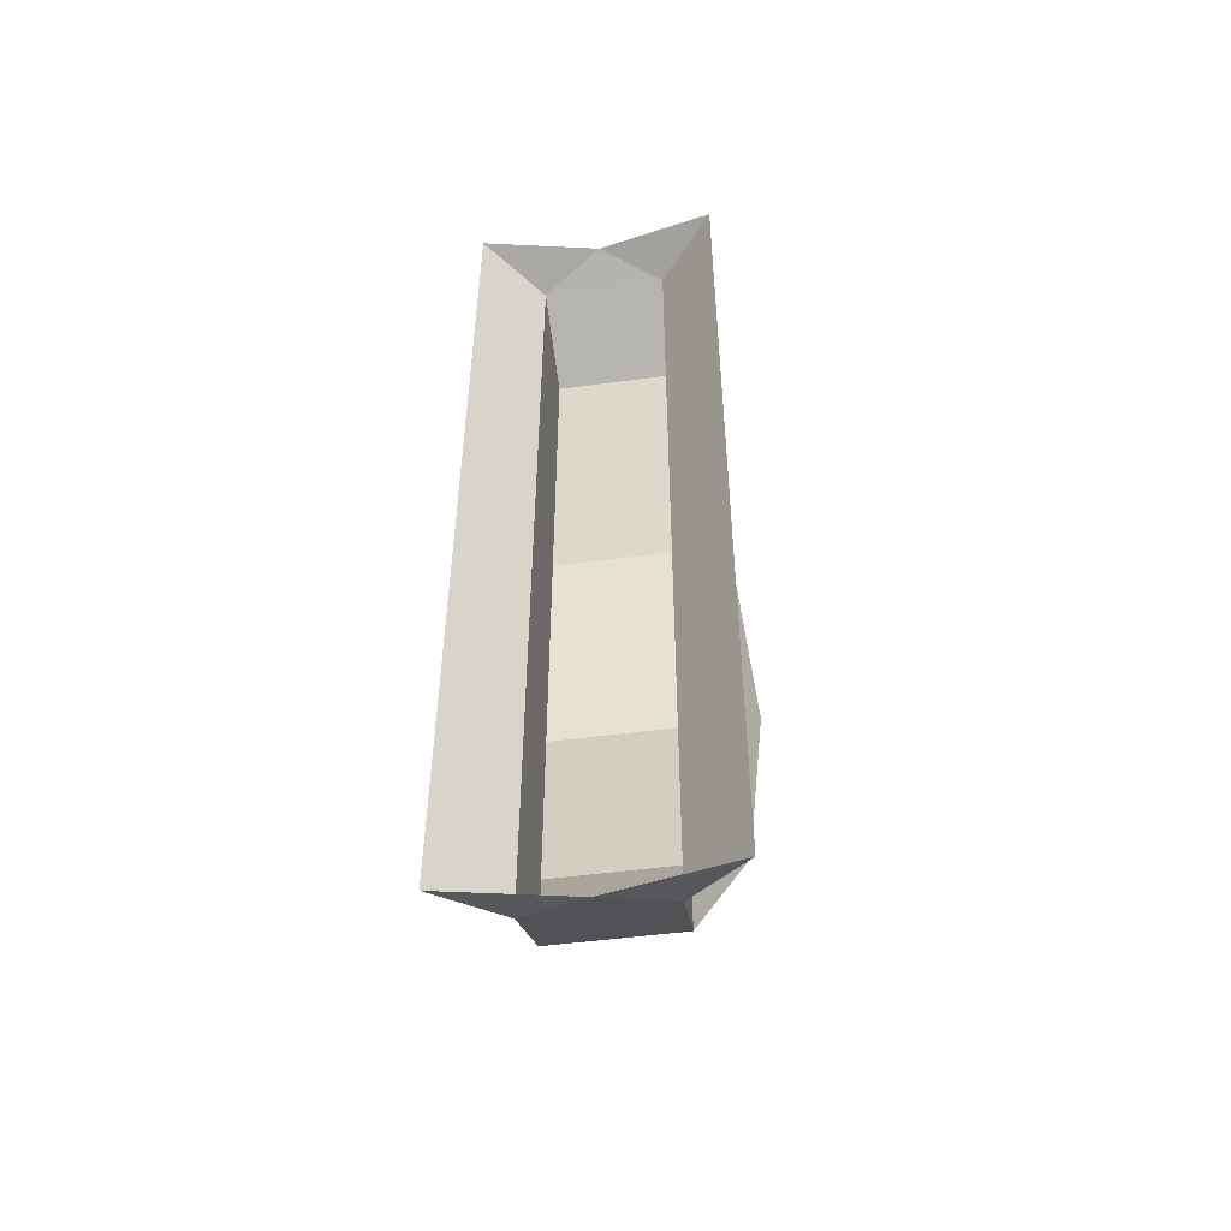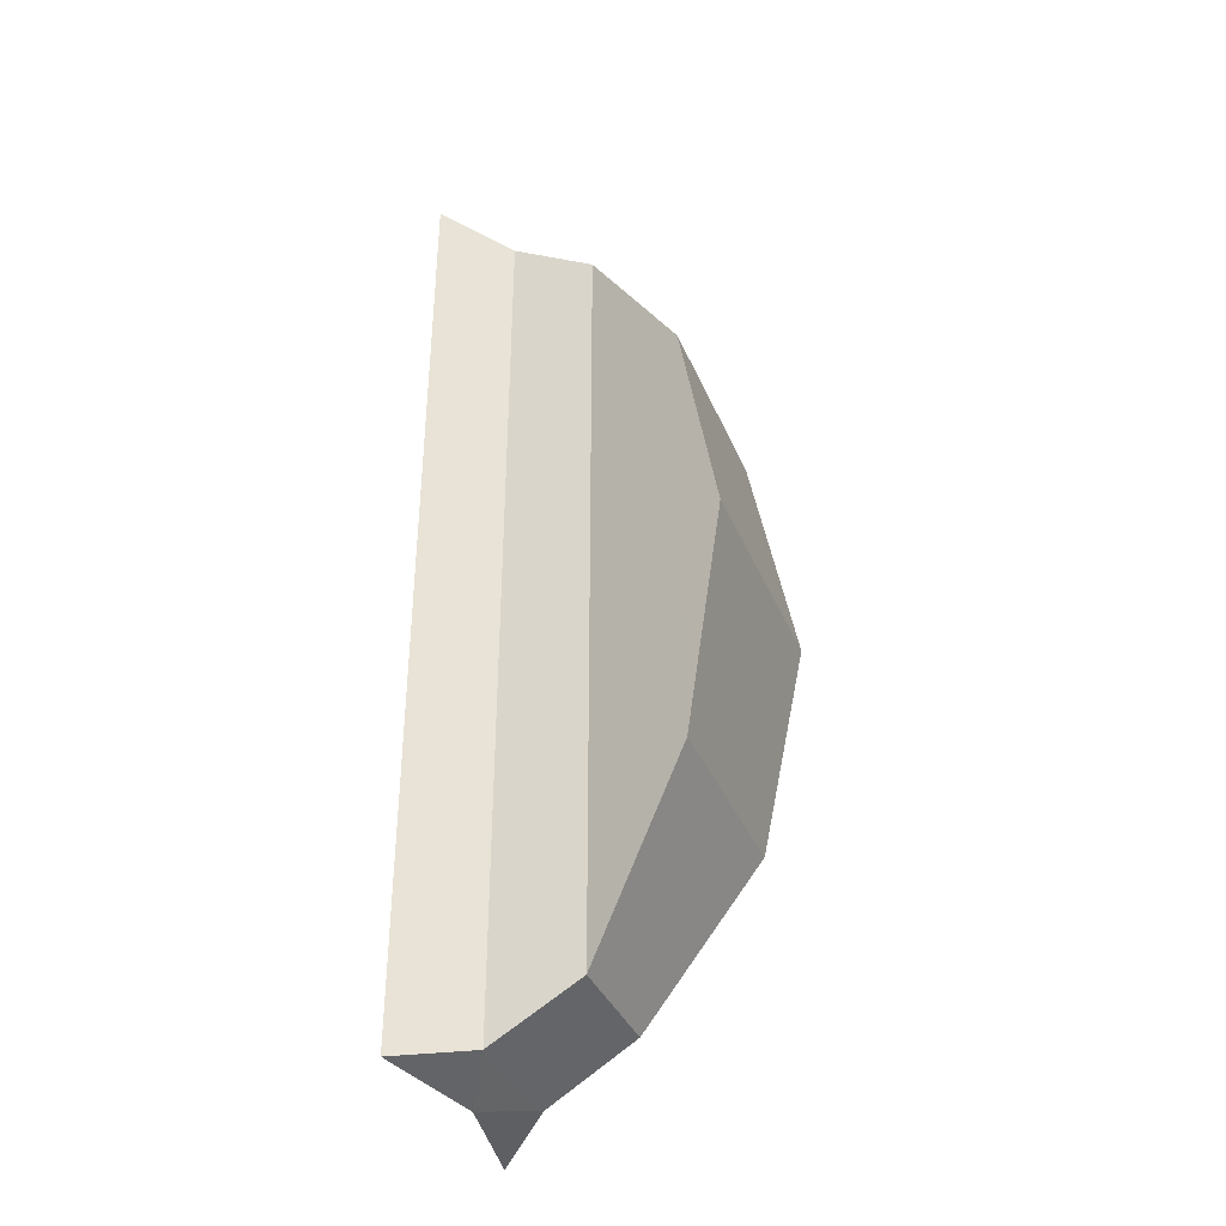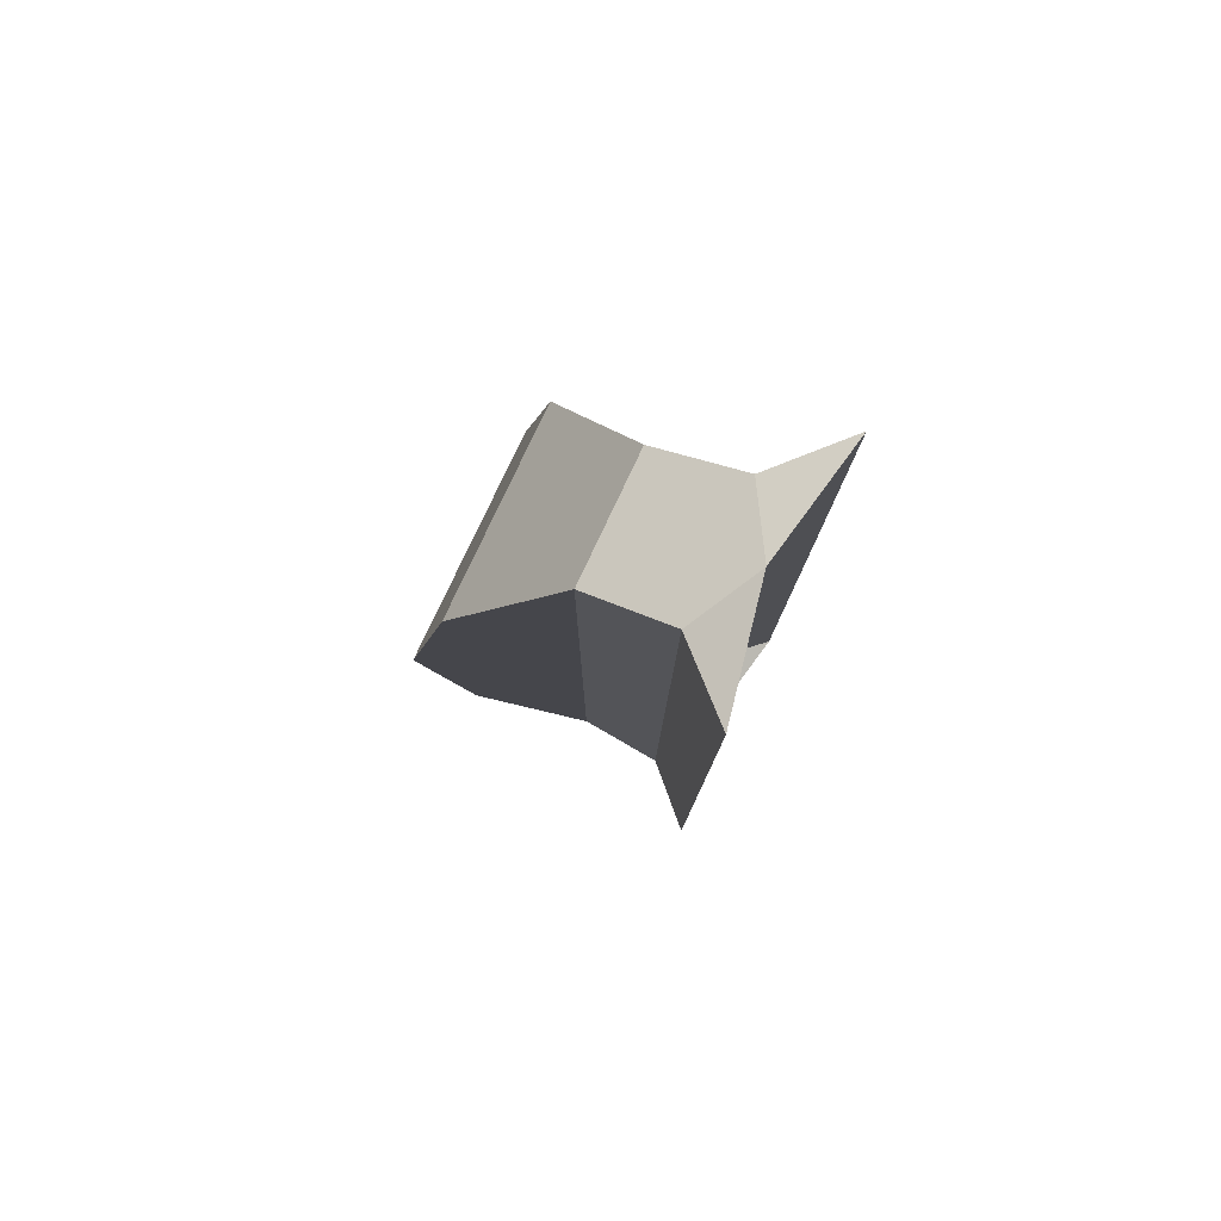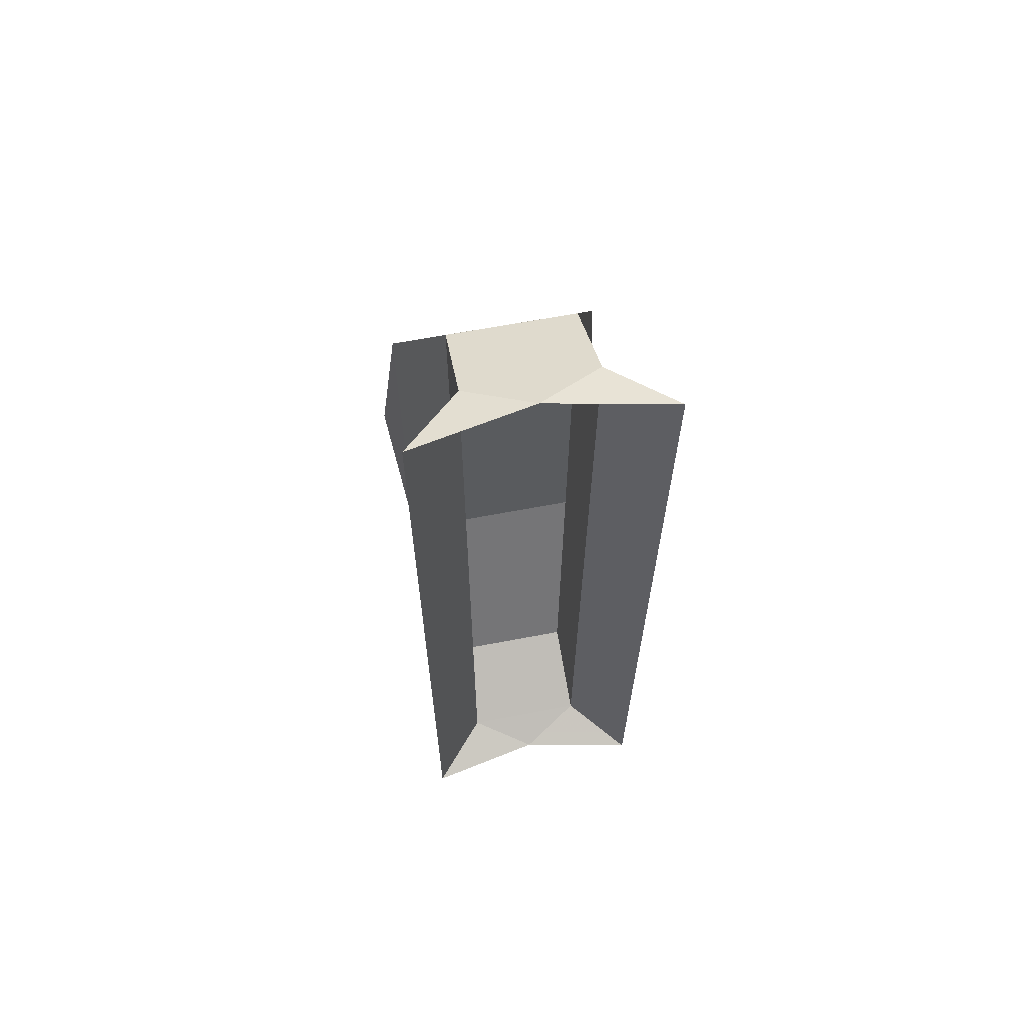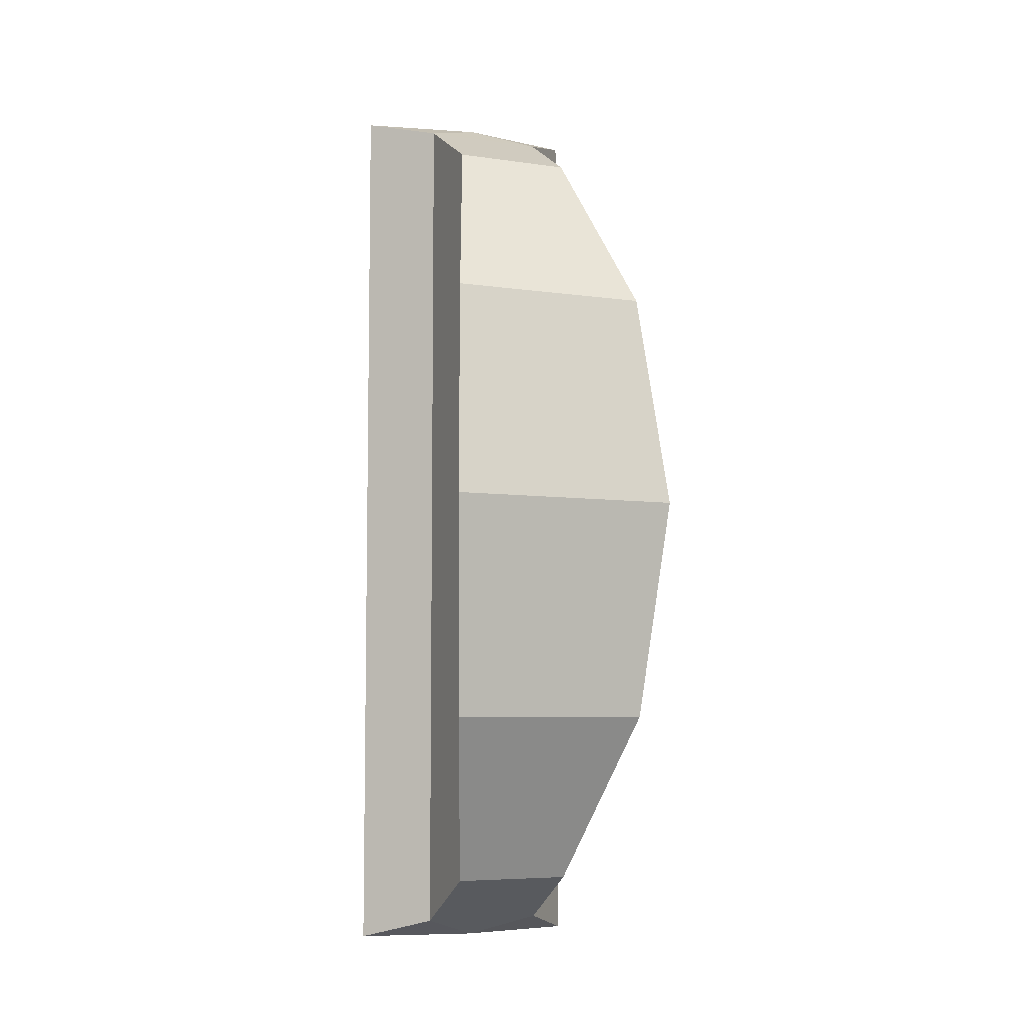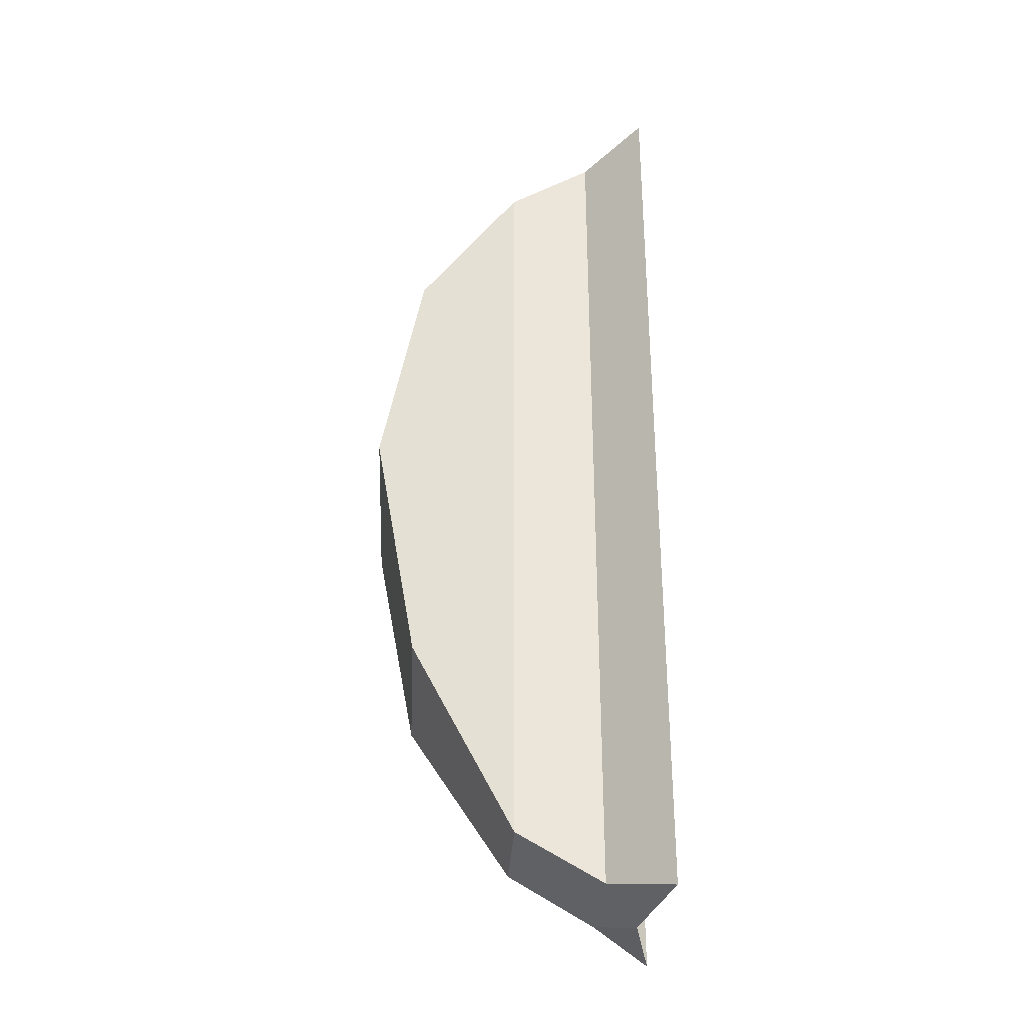
<metadata>
{"format":"obj","ext":"obj","renderer":"f3d","projection":"perspective","resolution":1024,"background":"white","views":[{"elev":-51.3,"azim":8.2,"up":"+Y"},{"elev":-36.8,"azim":111.0,"up":"+Y"},{"elev":80.0,"azim":-64.8,"up":"+Y"},{"elev":65.0,"azim":-10.8,"up":"+Y"},{"elev":-6.4,"azim":157.0,"up":"+Y"},{"elev":-32.0,"azim":-93.0,"up":"+Y"}]}
</metadata>
<code>
v -0.1531 0.6 -0.3696
v -0.07987 0.5735 -0.4458
v -0.07987 -0.5735 -0.4458
v -0.1531 -0.6 -0.3696
v -0.07987 0.5735 -0.4458
v -0.07731 0.509 -0.5557
v -0.07731 -0.509 -0.5557
v -0.07987 -0.5735 -0.4458
v -0.07731 0.509 -0.5557
v -0.1313 0.287 -0.6872
v -0.1313 -0.287 -0.6872
v -0.07731 -0.509 -0.5557
v -0.1313 0.287 -0.6872
v -0.1526 0 -0.7397
v -0.1313 -0.287 -0.6872
v -0.07987 -0.5735 -0.4458
v -0.07731 -0.509 -0.5557
v 0.07731 -0.509 -0.5557
v 0.07987 -0.5735 -0.4458
v -0.07731 -0.509 -0.5557
v -0.1313 -0.287 -0.6872
v 0.1313 -0.287 -0.6872
v 0.07731 -0.509 -0.5557
v -0.1313 -0.287 -0.6872
v -0.1526 0 -0.7397
v 0.1526 0 -0.7397
v 0.1313 -0.287 -0.6872
v 0.07987 0.5735 -0.4458
v 0.07731 0.509 -0.5557
v -0.07731 0.509 -0.5557
v -0.07987 0.5735 -0.4458
v 0.07731 0.509 -0.5557
v 0.1313 0.287 -0.6872
v -0.1313 0.287 -0.6872
v -0.07731 0.509 -0.5557
v 0.1313 0.287 -0.6872
v 0.1526 0 -0.7397
v -0.1526 0 -0.7397
v -0.1313 0.287 -0.6872
v 0.1531 -0.6 -0.3696
v 0.07987 -0.5735 -0.4458
v 0.07987 0.5735 -0.4458
v 0.1531 0.6 -0.3696
v 0.07987 -0.5735 -0.4458
v 0.07731 -0.509 -0.5557
v 0.07731 0.509 -0.5557
v 0.07987 0.5735 -0.4458
v 0.07731 -0.509 -0.5557
v 0.1313 -0.287 -0.6872
v 0.1313 0.287 -0.6872
v 0.07731 0.509 -0.5557
v 0.1313 -0.287 -0.6872
v 0.1526 0 -0.7397
v 0.1313 0.287 -0.6872
v 0.1531 -0.6 -0.3696
v 0 -0.6 -0.4
v 0.07987 -0.5735 -0.4458
v 0.07987 -0.5735 -0.4458
v 0 -0.6 -0.4
v -0.07987 -0.5735 -0.4458
v -0.07987 -0.5735 -0.4458
v 0 -0.6 -0.4
v -0.1531 -0.6 -0.3696
v 0.07987 0.5735 -0.4458
v 0 0.6 -0.4
v 0.1531 0.6 -0.3696
v -0.07987 0.5735 -0.4458
v 0 0.6 -0.4
v 0.07987 0.5735 -0.4458
v -0.1531 0.6 -0.3696
v 0 0.6 -0.4
v -0.07987 0.5735 -0.4458
g mesh6951703
f 1 2 3
f 3 4 1
f 5 6 7
f 7 8 5
f 9 10 11
f 11 12 9
f 13 14 15
f 16 17 18
f 18 19 16
f 20 21 22
f 22 23 20
f 24 25 26
f 26 27 24
f 28 29 30
f 30 31 28
f 32 33 34
f 34 35 32
f 36 37 38
f 38 39 36
f 40 41 42
f 42 43 40
f 44 45 46
f 46 47 44
f 48 49 50
f 50 51 48
f 52 53 54
f 55 56 57
f 58 59 60
f 61 62 63
f 64 65 66
f 67 68 69
f 70 71 72

</code>
